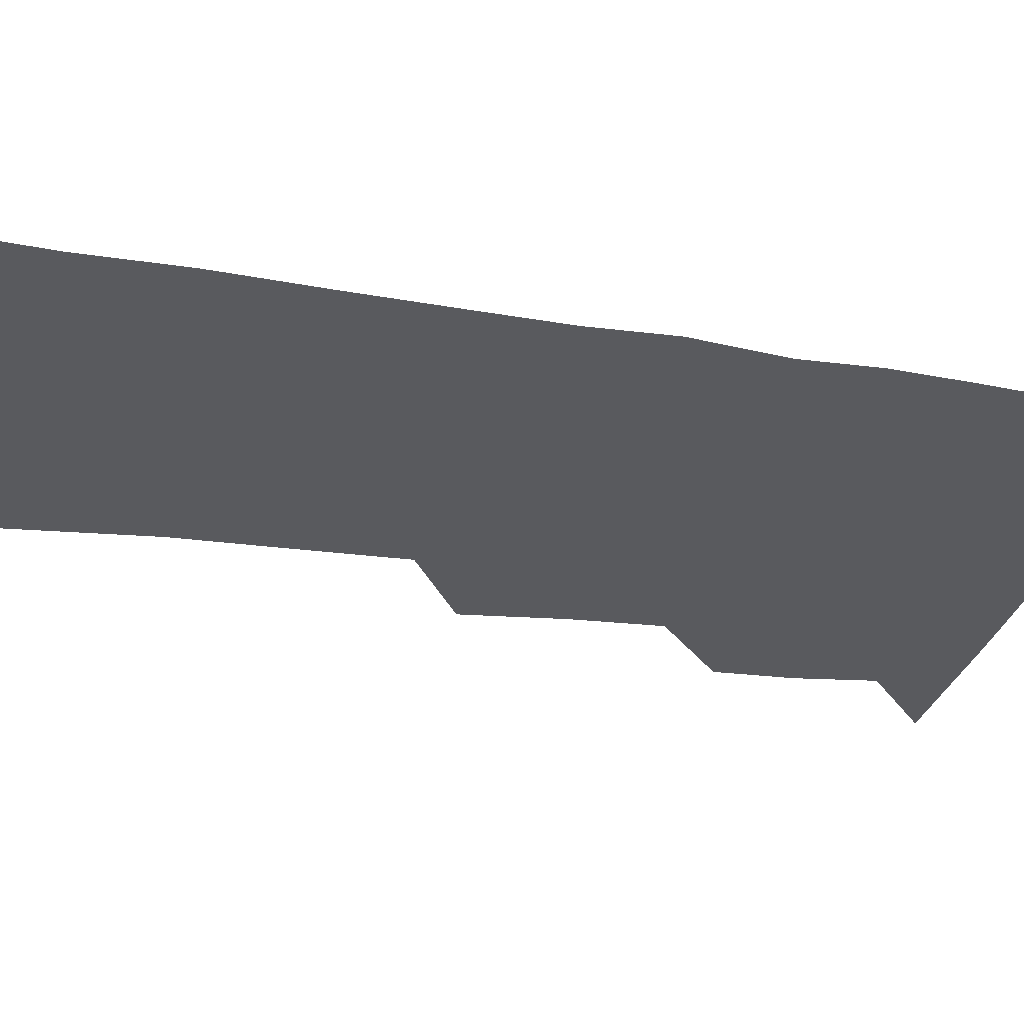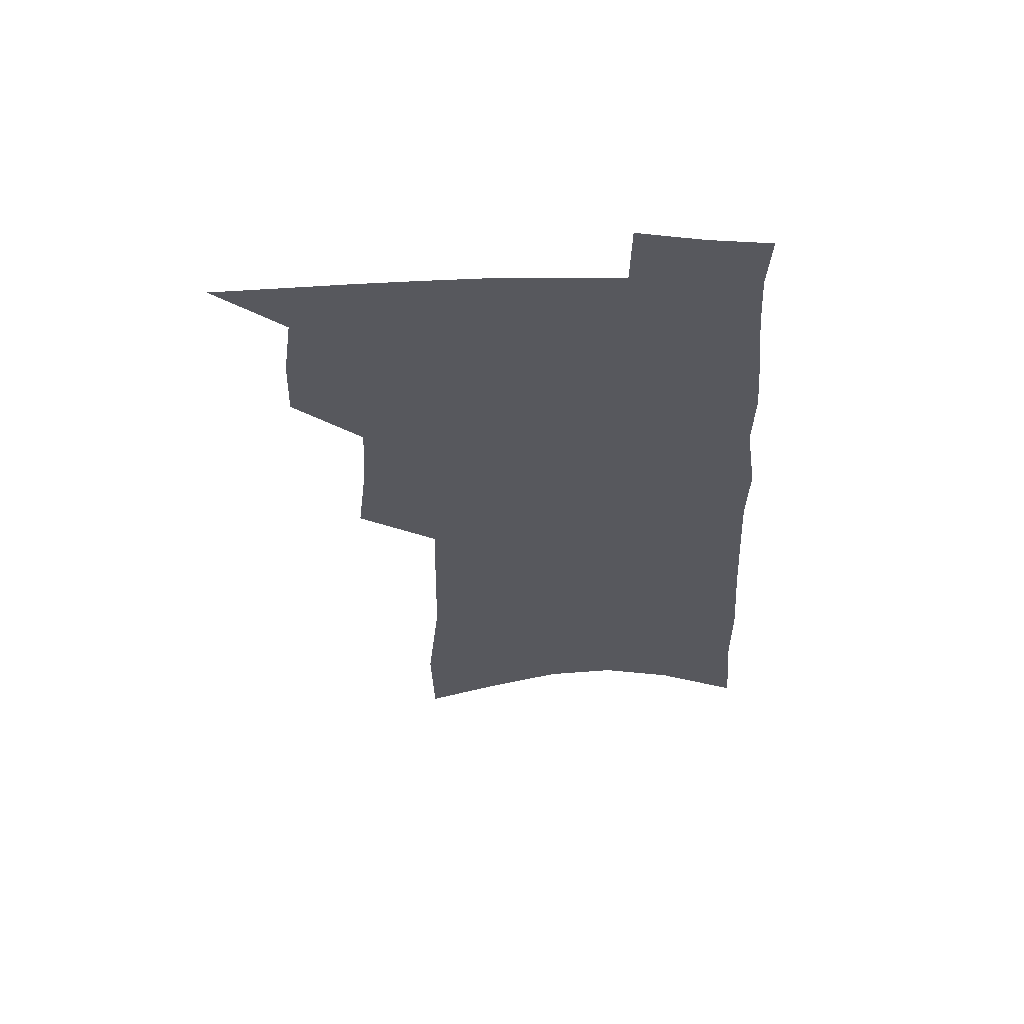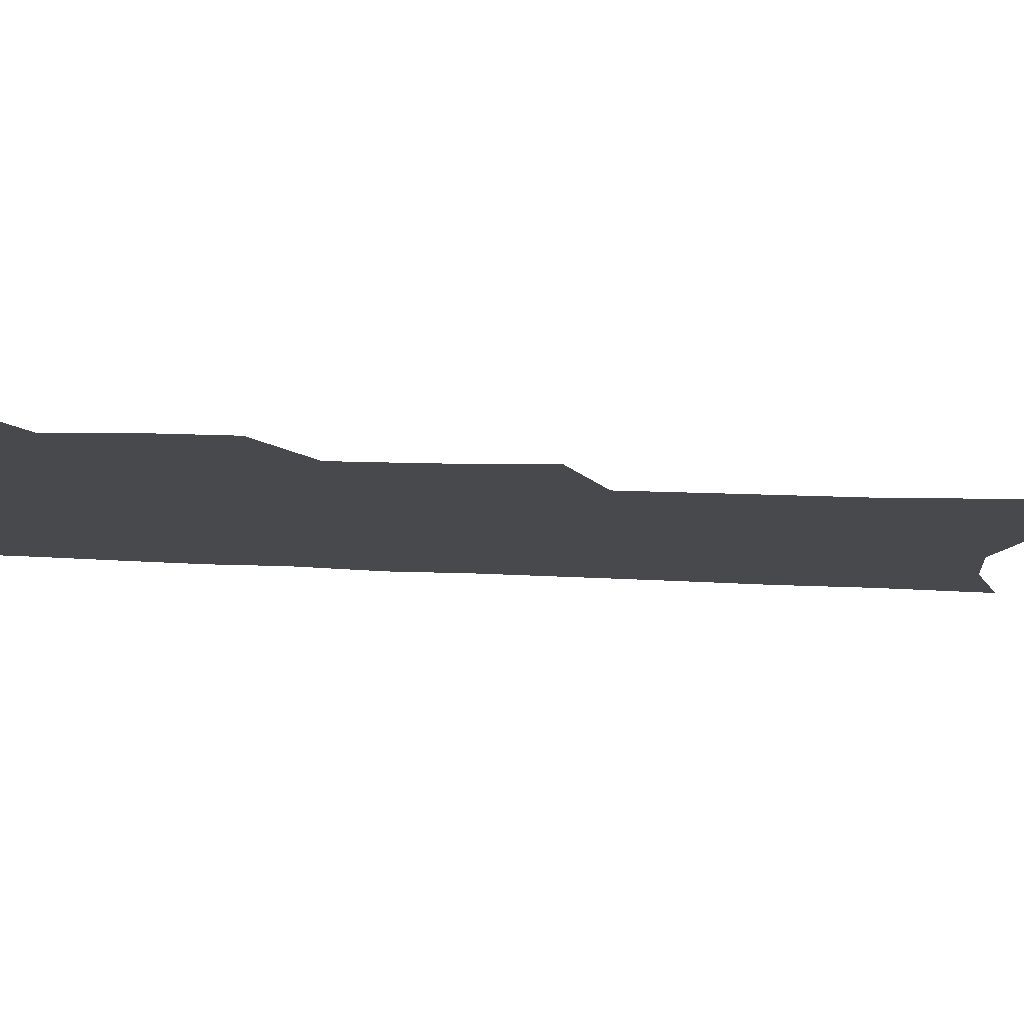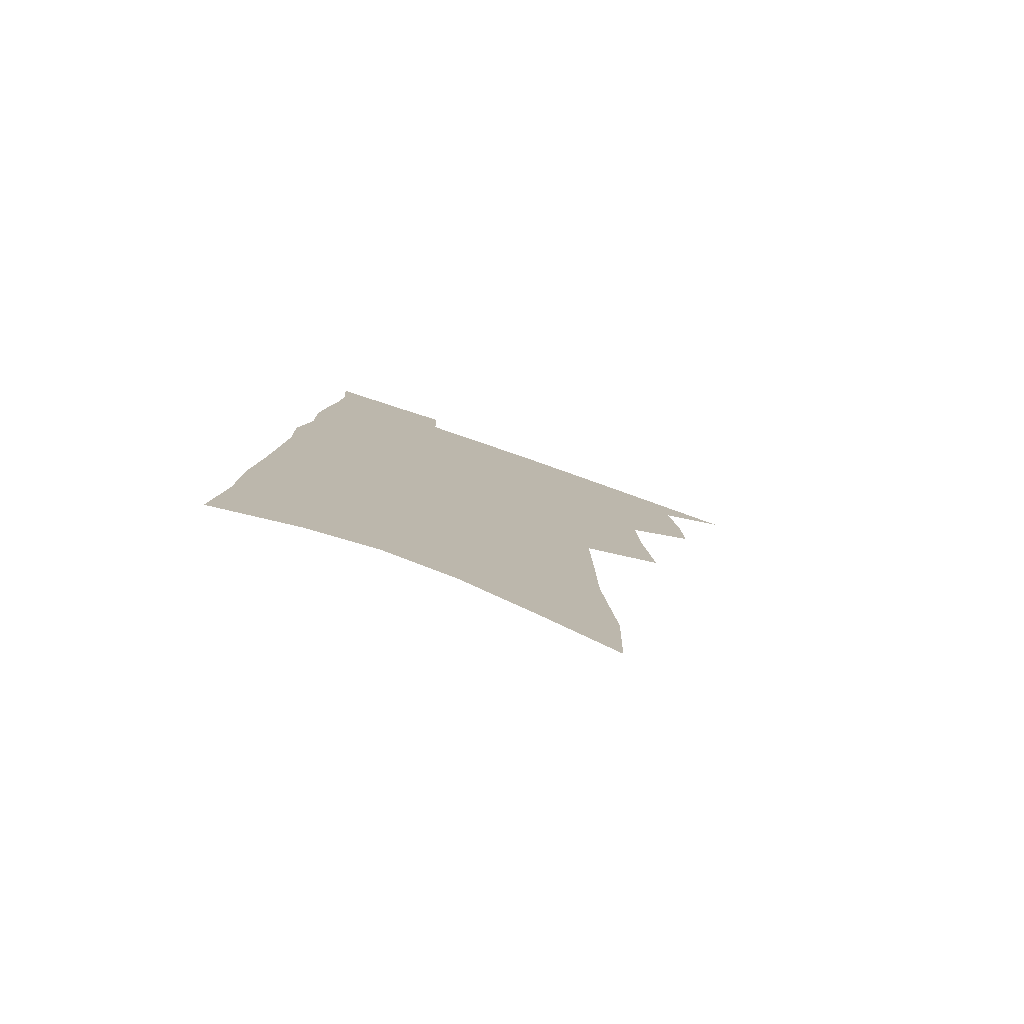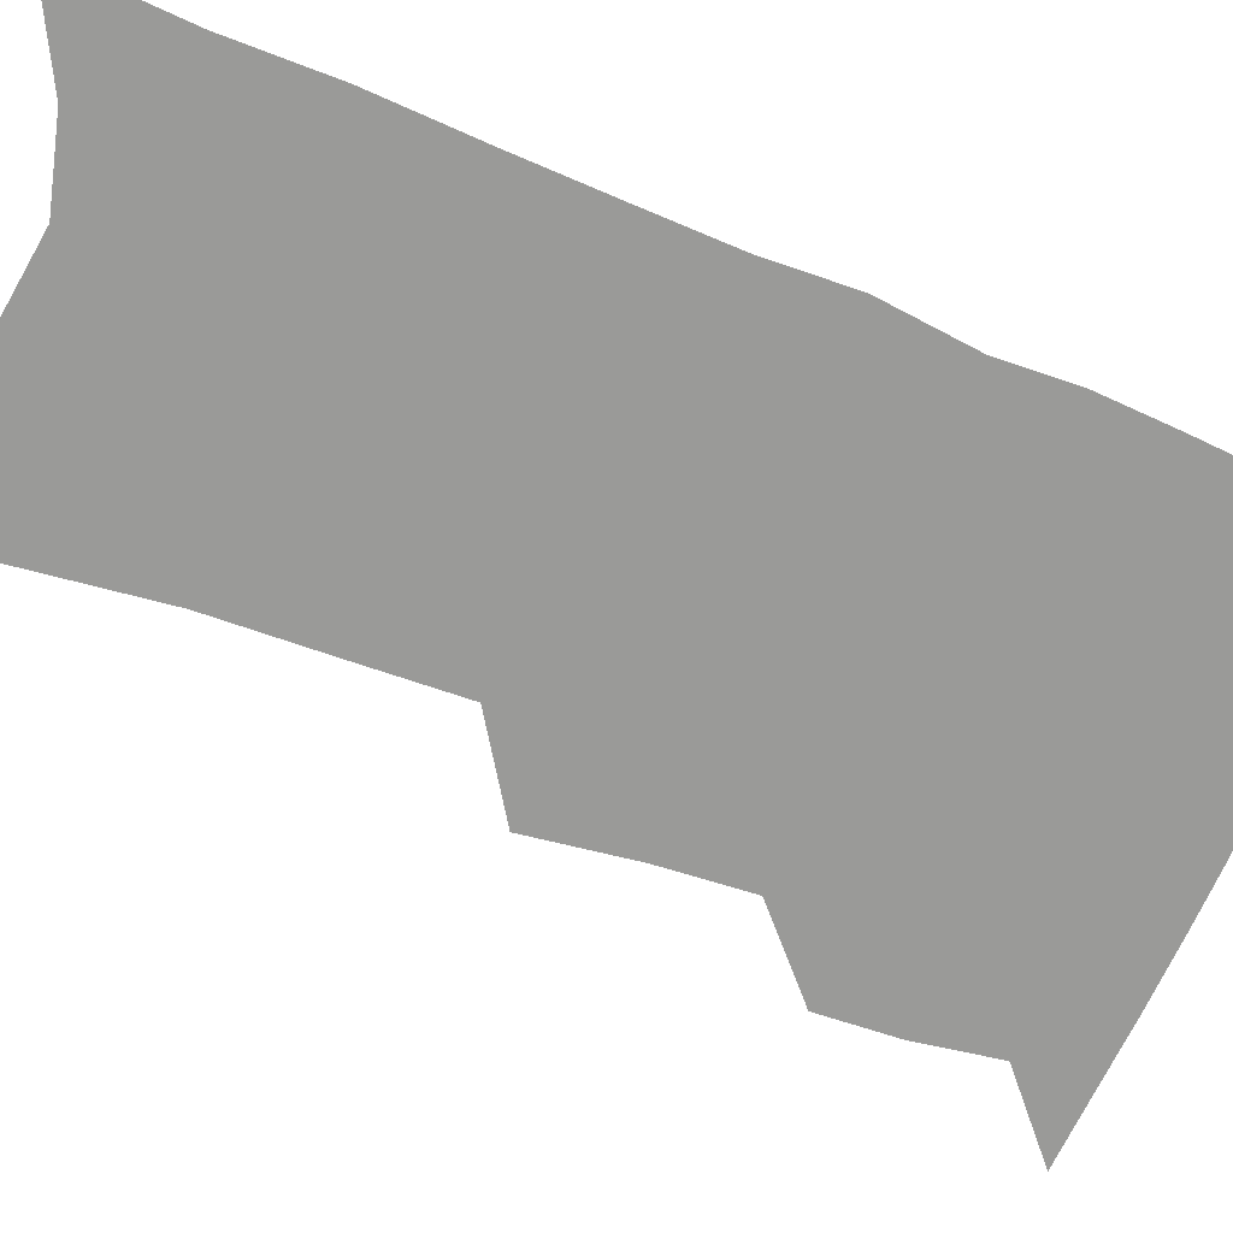
<metadata>
{"format":"obj","ext":"obj","renderer":"f3d","projection":"perspective","resolution":1024,"background":"white","views":[{"elev":-31.5,"azim":78.7,"up":"+Z"},{"elev":61.1,"azim":-0.2,"up":"+Y"},{"elev":-12.1,"azim":-98.2,"up":"+Z"},{"elev":-79.9,"azim":161.0,"up":"+Y"},{"elev":-69.2,"azim":69.8,"up":"+Z"}]}
</metadata>
<code>
v 503.2 495.2 0
v 525.8 417.5 0
v 526.7 444.8 0
v 530.4 472.8 0
v 530.2 497.6 0
v 547.3 326.6 0
v 551.3 363 0
v 552.9 394.2 0
v 554.5 423.2 0
v 558.1 451.8 0
v 557.5 476 0
v 555.4 500 0
v 573.3 133.7 0
v 572.1 176.2 0
v 577.2 230.1 0
v 577.9 270.2 0
v 578.7 307.5 0
v 580.4 342.8 0
v 580.4 372.5 0
v 581.3 401.7 0
v 583 429.9 0
v 583.3 454.6 0
v 582 478 0
v 580.2 501.9 0
v 603.3 149.9 0
v 607.4 208.7 0
v 605 241.2 0
v 605.6 281.3 0
v 605.7 316 0
v 605.7 347.6 0
v 605.5 376.4 0
v 605.9 404.5 0
v 607 432.2 0
v 607.1 456.2 0
v 606.3 479.3 0
v 604.6 503.5 0
v 632.9 163.9 0
v 633.1 213.8 0
v 632.1 251 0
v 631.2 286.2 0
v 630.5 319.4 0
v 630.1 350.2 0
v 630 380.6 0
v 629.9 407.2 0
v 630 432.6 0
v 630.1 457 0
v 630 479.9 0
v 629.5 503.5 0
v 660.6 168.4 0
v 659 212.2 0
v 658.2 247.2 0
v 656.2 285.7 0
v 654.9 319.3 0
v 654.4 348.9 0
v 653.5 379.3 0
v 653.2 406.4 0
v 653.1 431.8 0
v 652.9 456.5 0
v 653.3 479.8 0
v 653.9 503.2 0
v 654.3 530 0
v 689.3 161.9 0
v 686.5 205.4 0
v 685 242.6 0
v 683 278.8 0
v 681.2 312.8 0
v 679.6 344.8 0
v 679.3 373.4 0
v 679.4 400.7 0
v 677.9 428.4 0
v 677.1 454.2 0
v 677.1 478.7 0
v 677.4 502.5 0
v 679.9 525.7 0
v 721.9 145.9 0
v 718.4 190 0
v 718 226.1 0
v 715.4 263.6 0
v 713.5 298.3 0
v 711.9 331.1 0
v 712.6 360.2 0
v 708.1 393.1 0
v 708.7 419.8 0
v 706.5 447.6 0
v 703.8 474.8 0
v 702.4 500.4 0
v 703.7 523.6 0
f 4 5 1
f 8 9 2
f 2 9 3
f 9 10 3
f 3 10 4
f 10 11 4
f 4 11 5
f 11 12 5
f 17 18 6
f 6 18 7
f 18 19 7
f 7 19 8
f 19 20 8
f 8 20 9
f 20 21 9
f 9 21 10
f 21 22 10
f 10 22 11
f 22 23 11
f 11 23 12
f 23 24 12
f 13 25 14
f 25 26 14
f 14 26 15
f 26 27 15
f 15 27 16
f 27 28 16
f 16 28 17
f 28 29 17
f 17 29 18
f 29 30 18
f 18 30 19
f 30 31 19
f 19 31 20
f 31 32 20
f 20 32 21
f 32 33 21
f 21 33 22
f 33 34 22
f 22 34 23
f 34 35 23
f 23 35 24
f 35 36 24
f 25 37 26
f 37 38 26
f 26 38 27
f 38 39 27
f 27 39 28
f 39 40 28
f 28 40 29
f 40 41 29
f 29 41 30
f 41 42 30
f 30 42 31
f 42 43 31
f 31 43 32
f 43 44 32
f 32 44 33
f 44 45 33
f 33 45 34
f 45 46 34
f 34 46 35
f 46 47 35
f 35 47 36
f 47 48 36
f 37 49 38
f 49 50 38
f 38 50 39
f 50 51 39
f 39 51 40
f 51 52 40
f 40 52 41
f 52 53 41
f 41 53 42
f 53 54 42
f 42 54 43
f 54 55 43
f 43 55 44
f 55 56 44
f 44 56 45
f 56 57 45
f 45 57 46
f 57 58 46
f 46 58 47
f 58 59 47
f 47 59 48
f 59 60 48
f 49 62 50
f 62 63 50
f 50 63 51
f 63 64 51
f 51 64 52
f 64 65 52
f 52 65 53
f 65 66 53
f 53 66 54
f 66 67 54
f 54 67 55
f 67 68 55
f 55 68 56
f 68 69 56
f 56 69 57
f 69 70 57
f 57 70 58
f 70 71 58
f 58 71 59
f 71 72 59
f 59 72 60
f 72 73 60
f 60 73 61
f 73 74 61
f 62 75 63
f 75 76 63
f 63 76 64
f 76 77 64
f 64 77 65
f 77 78 65
f 65 78 66
f 78 79 66
f 66 79 67
f 79 80 67
f 67 80 68
f 80 81 68
f 68 81 69
f 81 82 69
f 69 82 70
f 82 83 70
f 70 83 71
f 83 84 71
f 71 84 72
f 84 85 72
f 72 85 73
f 85 86 73
f 73 86 74
f 86 87 74

</code>
